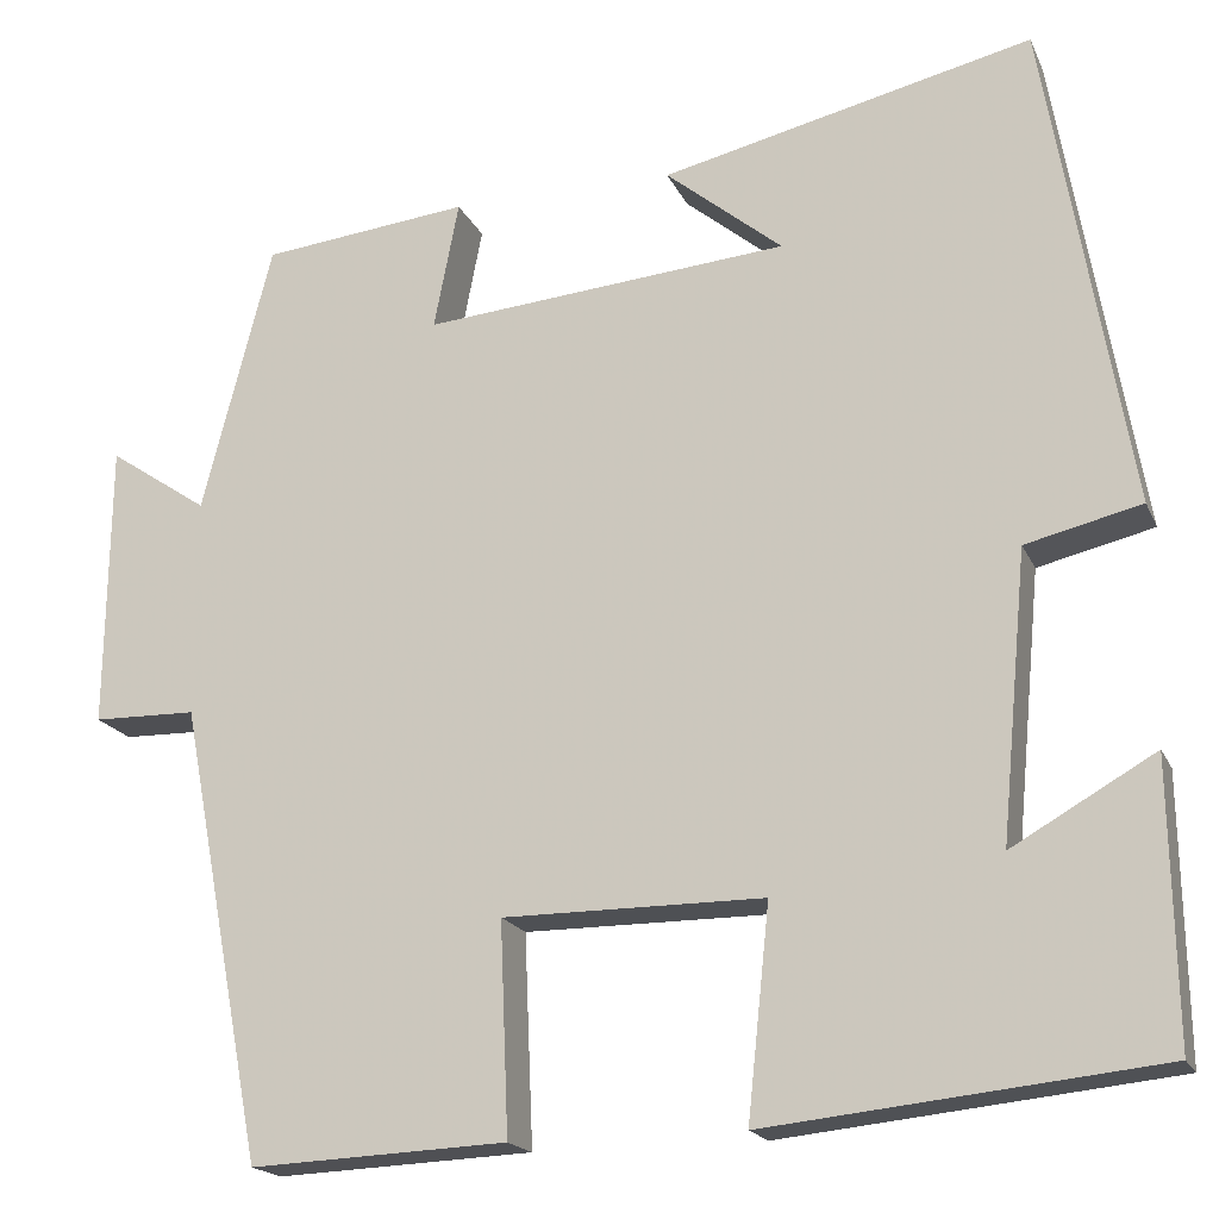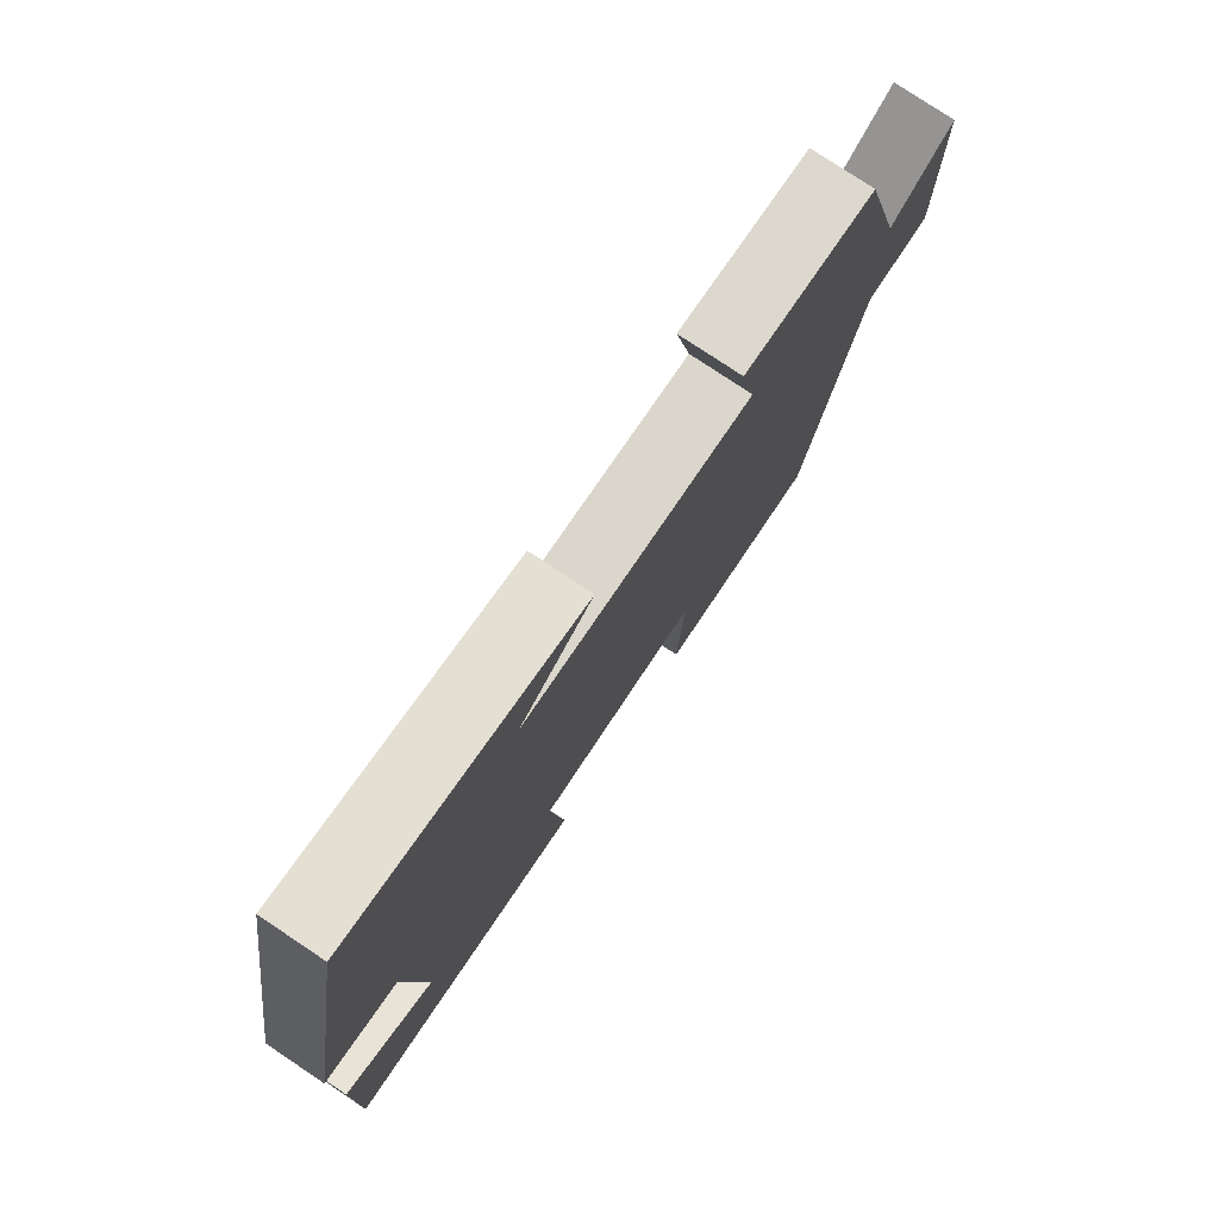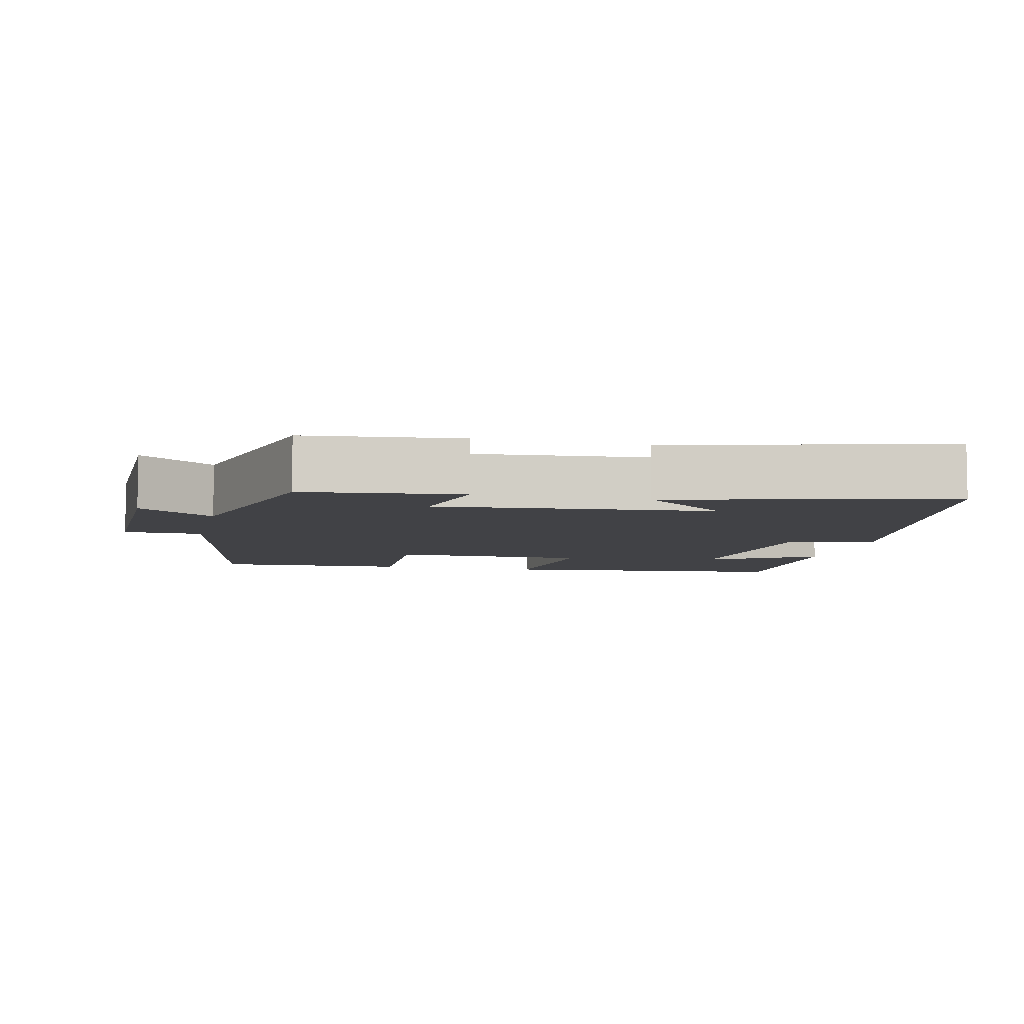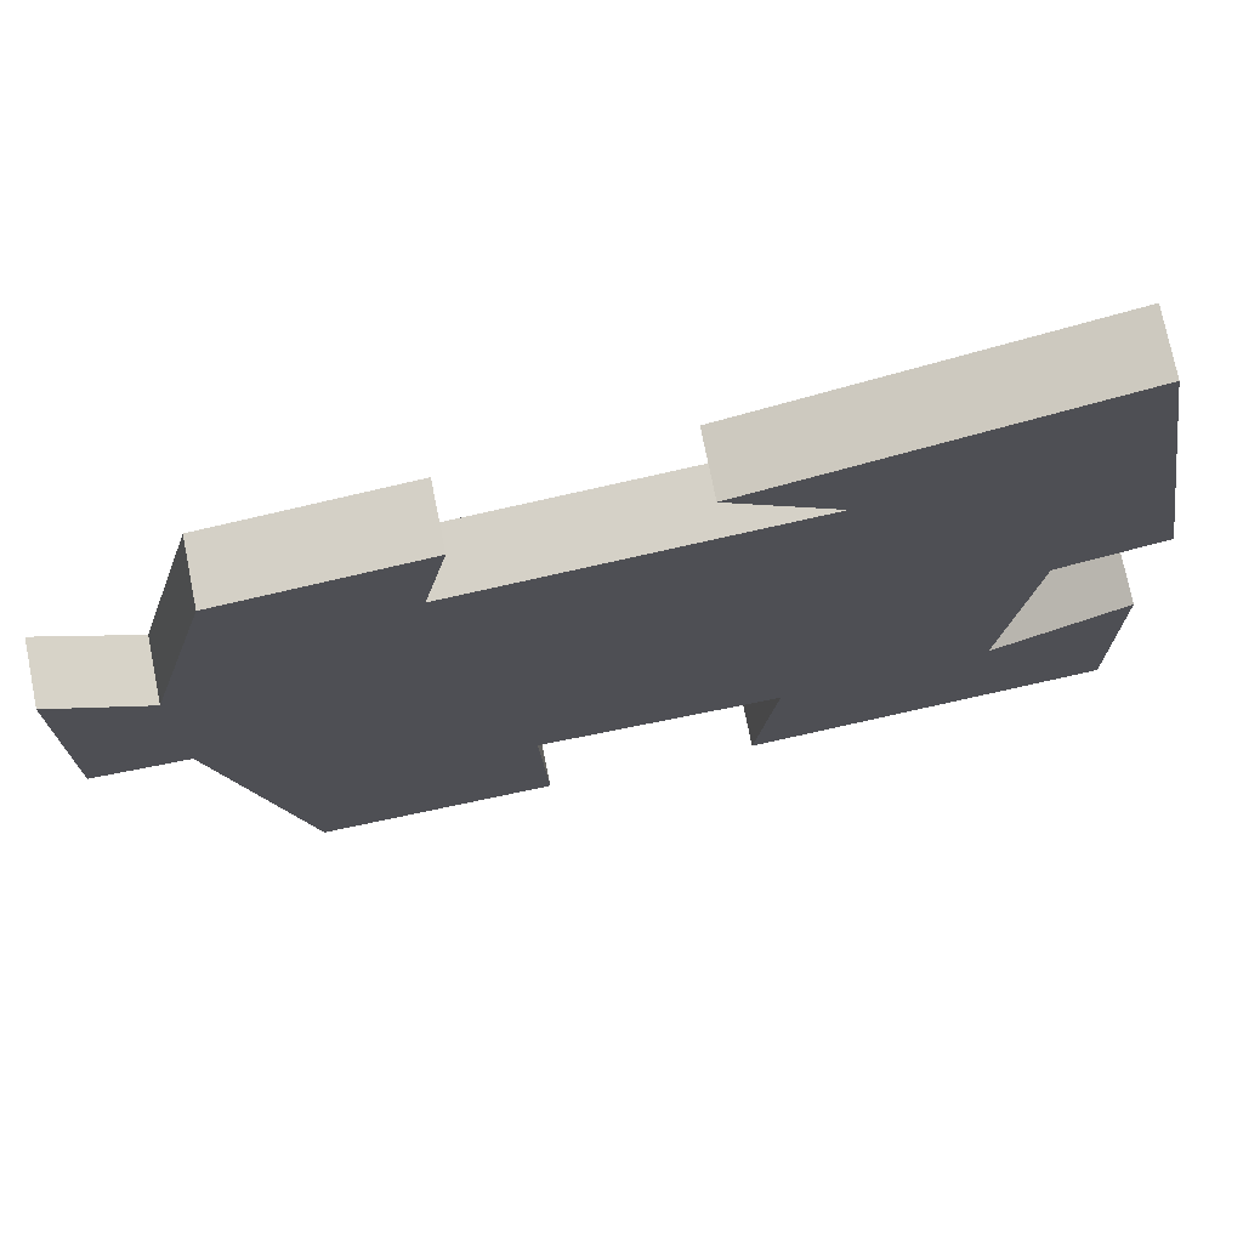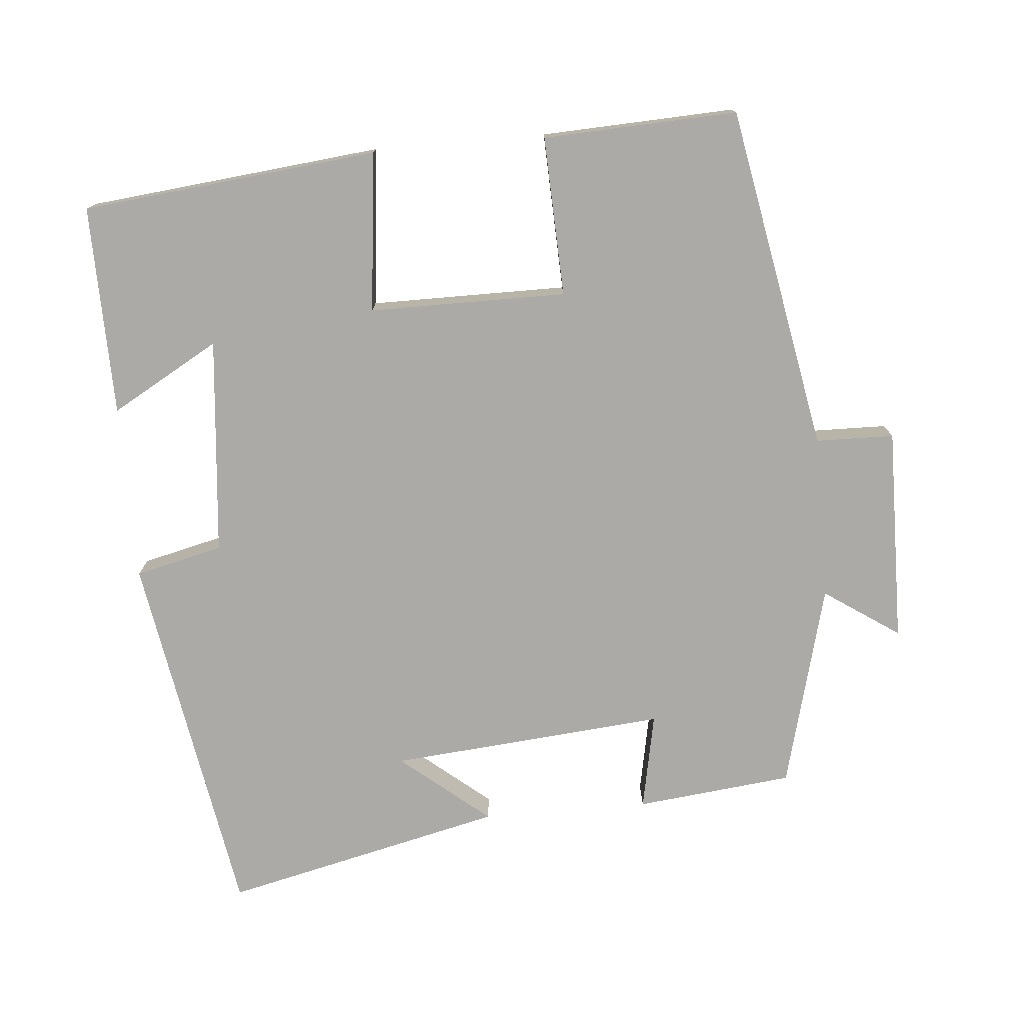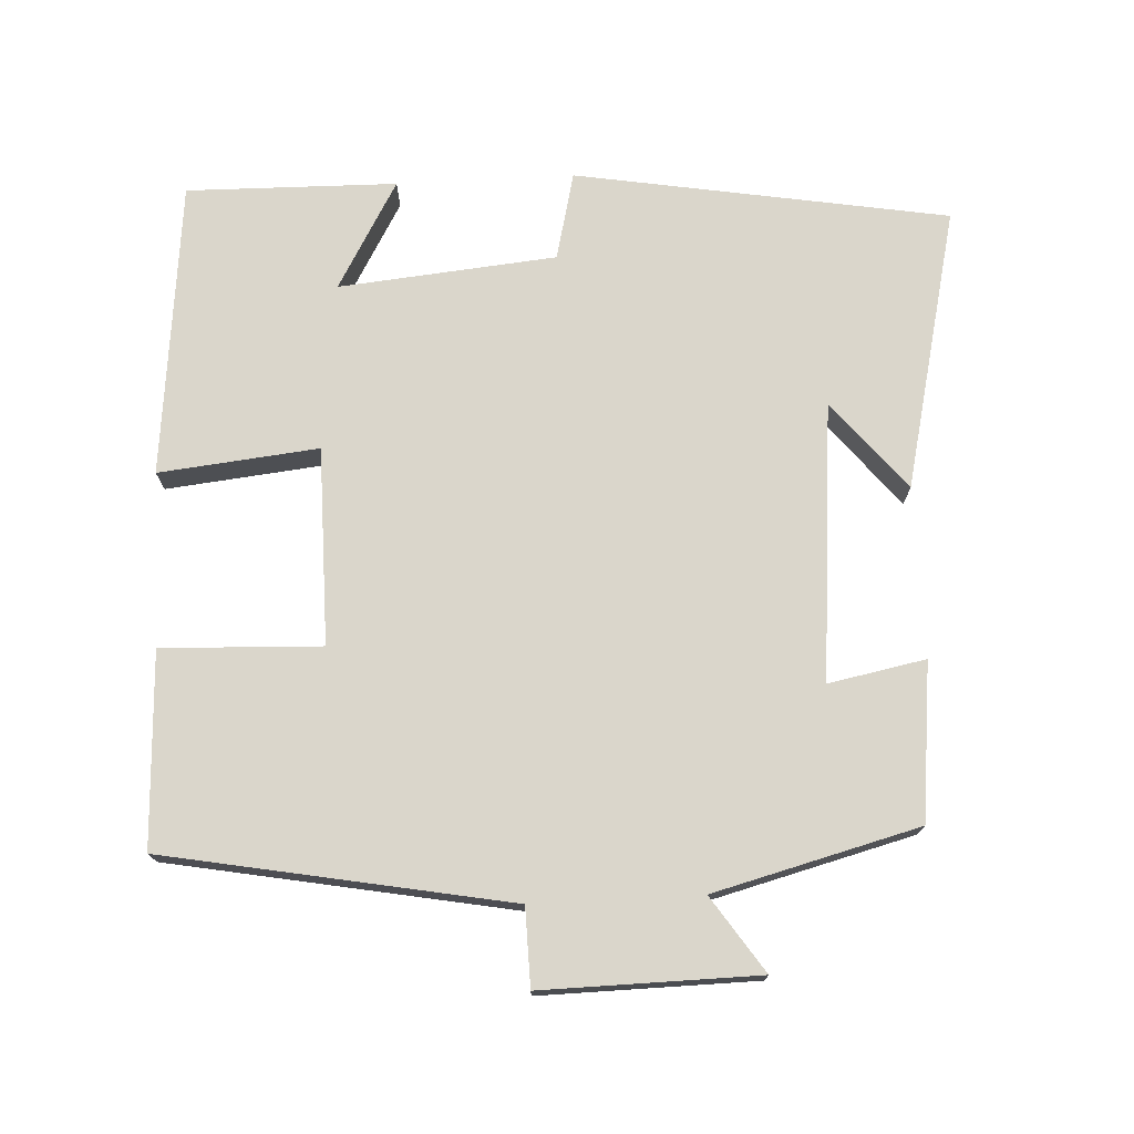
<metadata>
{"format":"obj","ext":"obj","renderer":"f3d","projection":"perspective","resolution":1024,"background":"white","views":[{"elev":-18.5,"azim":18.5,"up":"+Z"},{"elev":78.3,"azim":123.7,"up":"+Z"},{"elev":-6.7,"azim":-12.8,"up":"+Y"},{"elev":74.9,"azim":-11.4,"up":"+Z"},{"elev":-76.0,"azim":-175.1,"up":"+Y"},{"elev":74.0,"azim":-93.0,"up":"+Y"}]}
</metadata>
<code>
v -0.411 0.07 -0.512
v -0.5 0.07 -0.037
v -0.608 0.07 -0.035
v -0.604 0.07 0.263
v -0.5 0.07 0.193
v -0.427 0.07 0.476
v -0.21 0.07 0.5
v -0.236 0.07 0.366
v 0.146 0.07 0.4
v 0.024 0.07 0.5
v 0.412 0.07 0.591
v 0.5 0.07 0.077
v 0.379 0.07 0.048
v 0.351 0.07 -0.252
v 0.5 0.07 -0.167
v 0.505 0.07 -0.457
v 0.097 0.07 -0.5
v 0.12 0.07 -0.28
v -0.152 0.07 -0.28
v -0.143 0.07 -0.5
v -0.411 0 -0.512
v -0.5 0 -0.037
v -0.608 0 -0.035
v -0.604 0 0.263
v -0.5 0 0.193
v -0.427 0 0.476
v -0.21 0 0.5
v -0.236 0 0.366
v 0.146 0 0.4
v 0.024 0 0.5
v 0.412 0 0.591
v 0.5 0 0.077
v 0.379 0 0.048
v 0.351 0 -0.252
v 0.5 0 -0.167
v 0.505 0 -0.457
v 0.097 0 -0.5
v 0.12 0 -0.28
v -0.152 0 -0.28
v -0.143 0 -0.5
f 19 20 1 2
f 18 19 2
f 16 17 18
f 14 15 16
f 14 16 18
f 13 14 18 2
f 9 10 11
f 9 11 12 13
f 5 6 7 8
f 5 8 9 13
f 3 4 5
f 2 3 5 13
f 22 21 40 39
f 22 39 38
f 38 37 36
f 36 35 34
f 38 36 34
f 22 38 34 33
f 31 30 29
f 33 32 31 29
f 28 27 26 25
f 33 29 28 25
f 25 24 23
f 33 25 23 22
f 1 21 22 2
f 2 22 23 3
f 3 23 24 4
f 4 24 25 5
f 5 25 26 6
f 6 26 27 7
f 7 27 28 8
f 8 28 29 9
f 9 29 30 10
f 10 30 31 11
f 11 31 32 12
f 12 32 33 13
f 13 33 34 14
f 14 34 35 15
f 15 35 36 16
f 16 36 37 17
f 17 37 38 18
f 18 38 39 19
f 19 39 40 20
f 20 40 21 1

</code>
